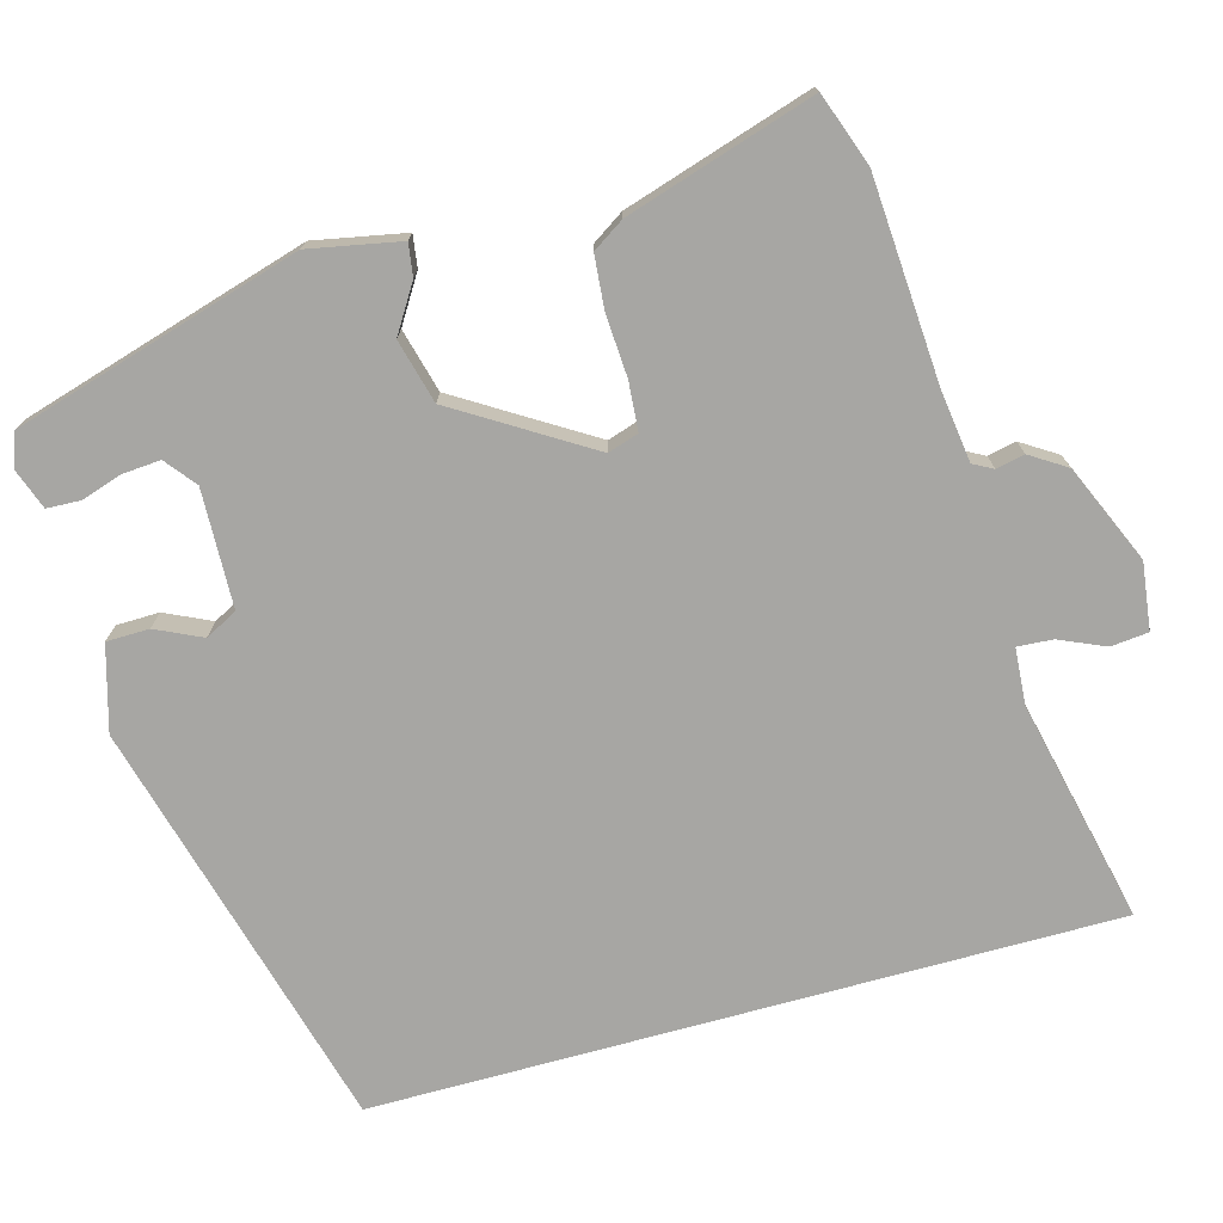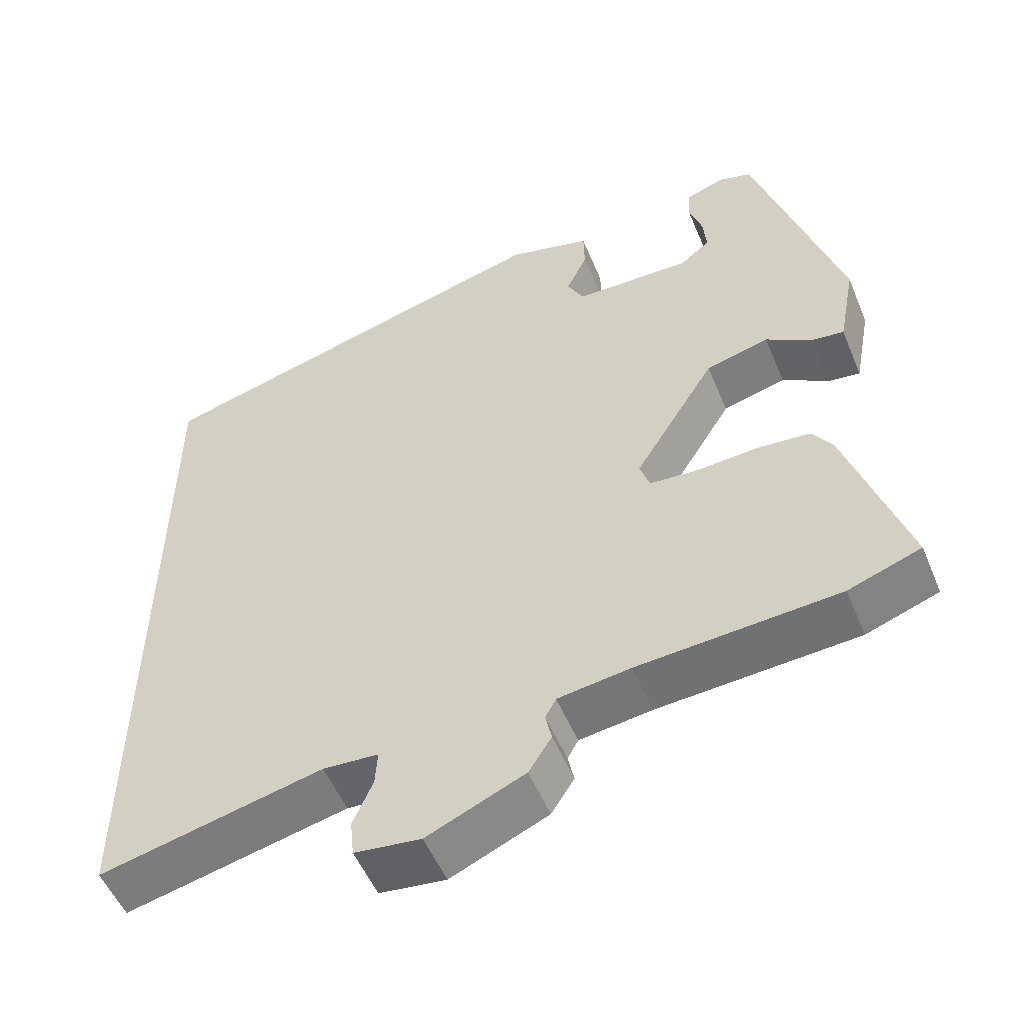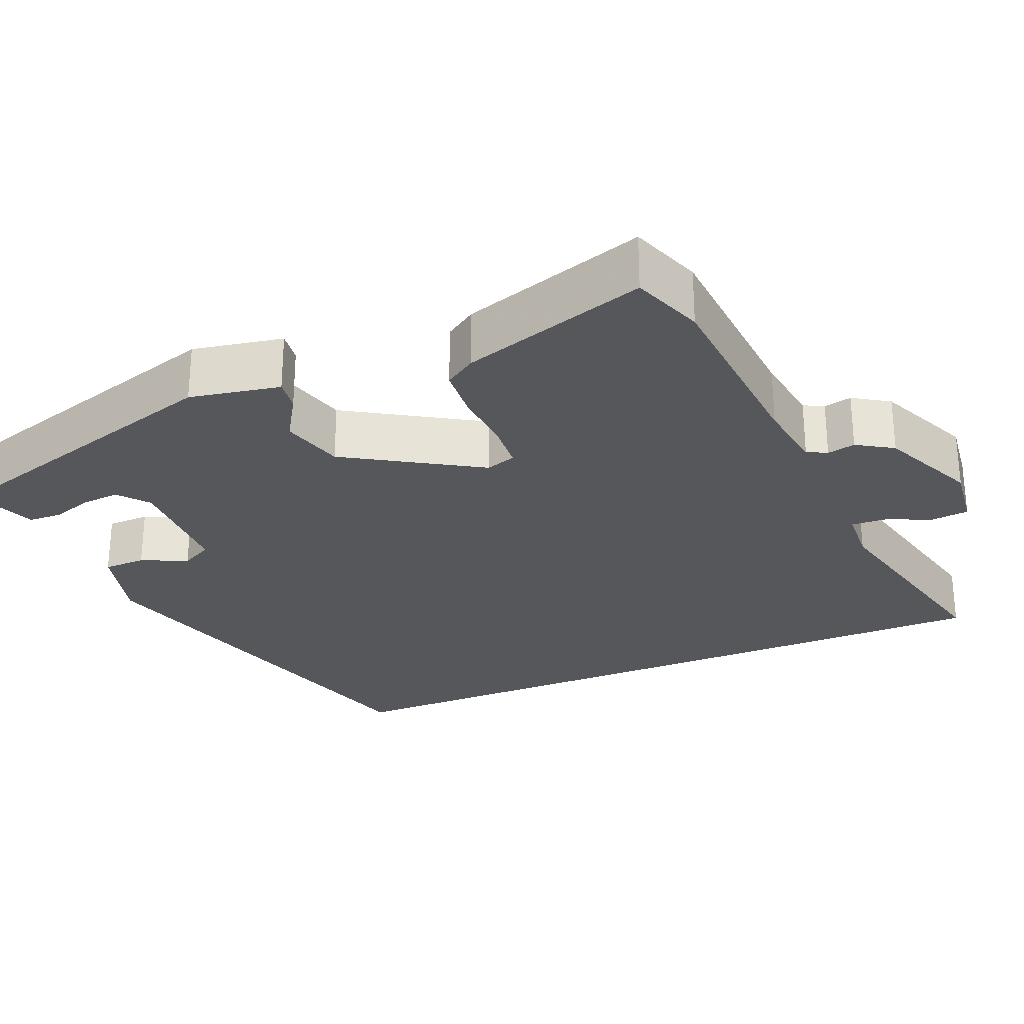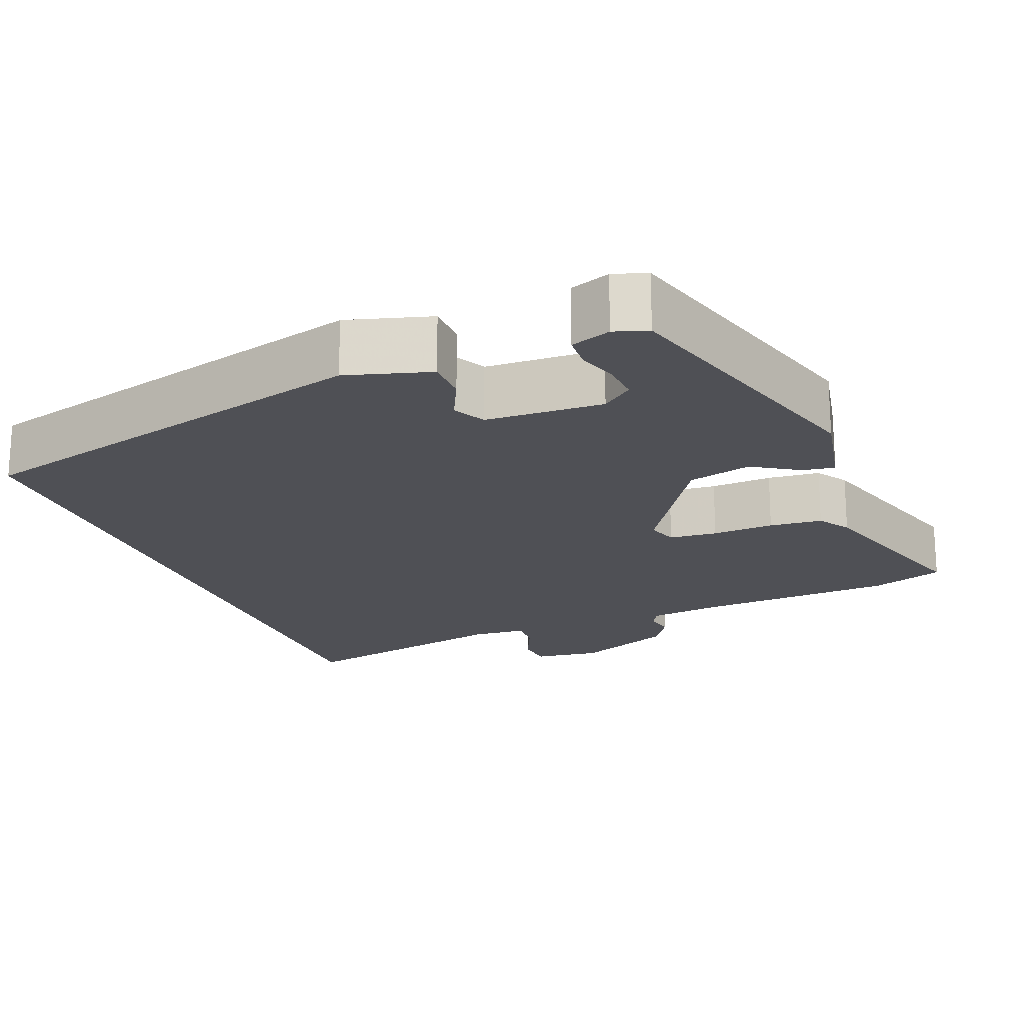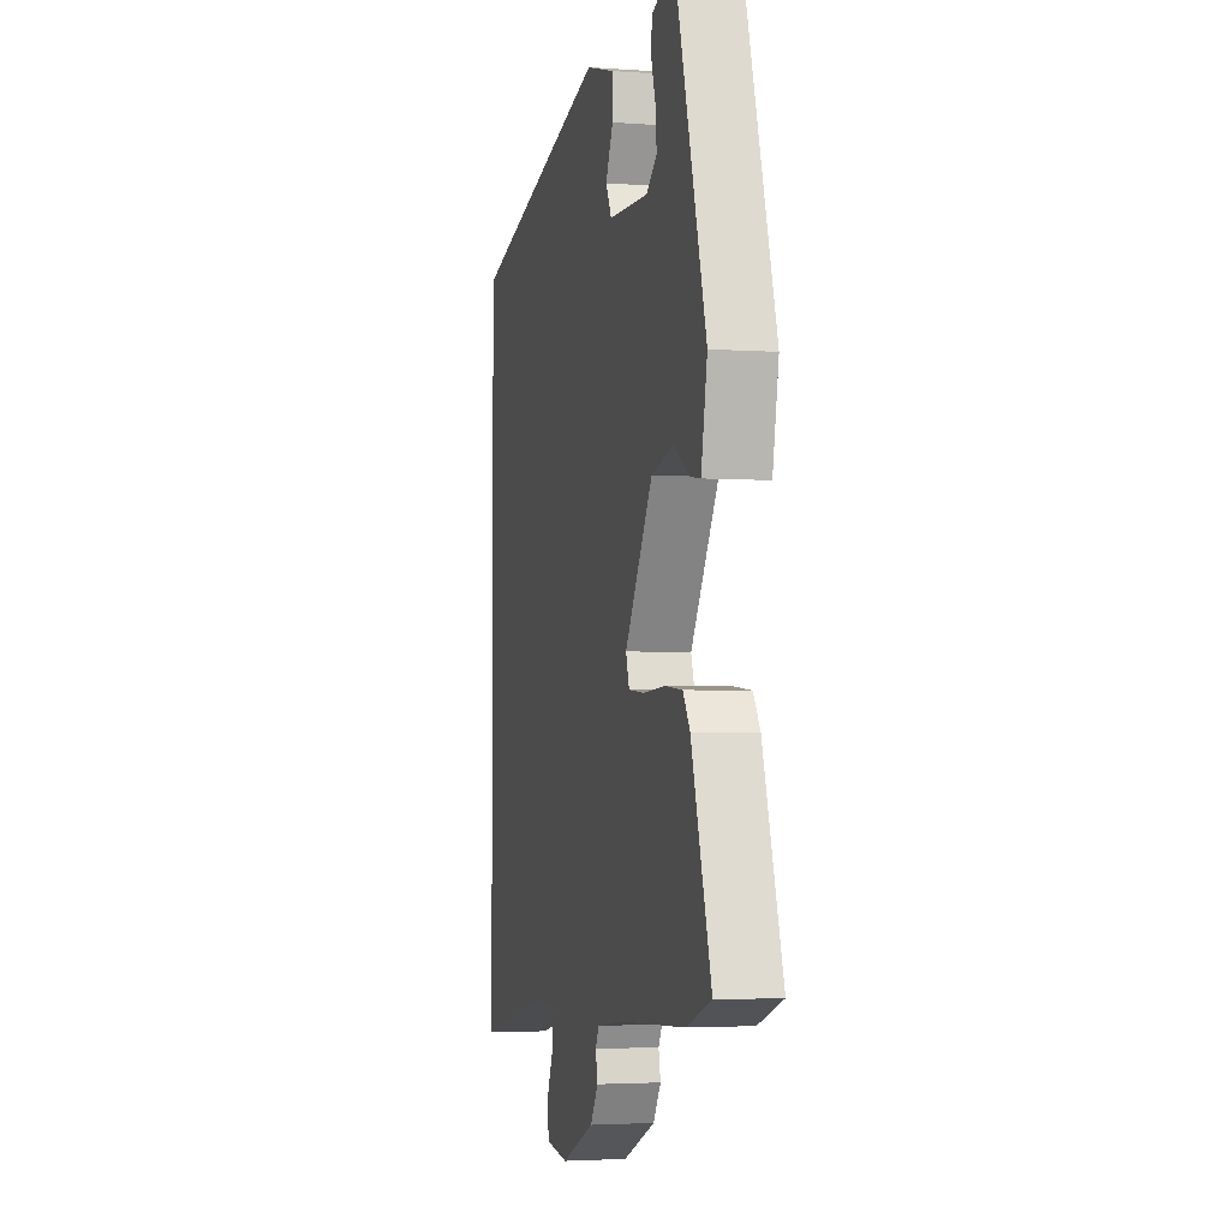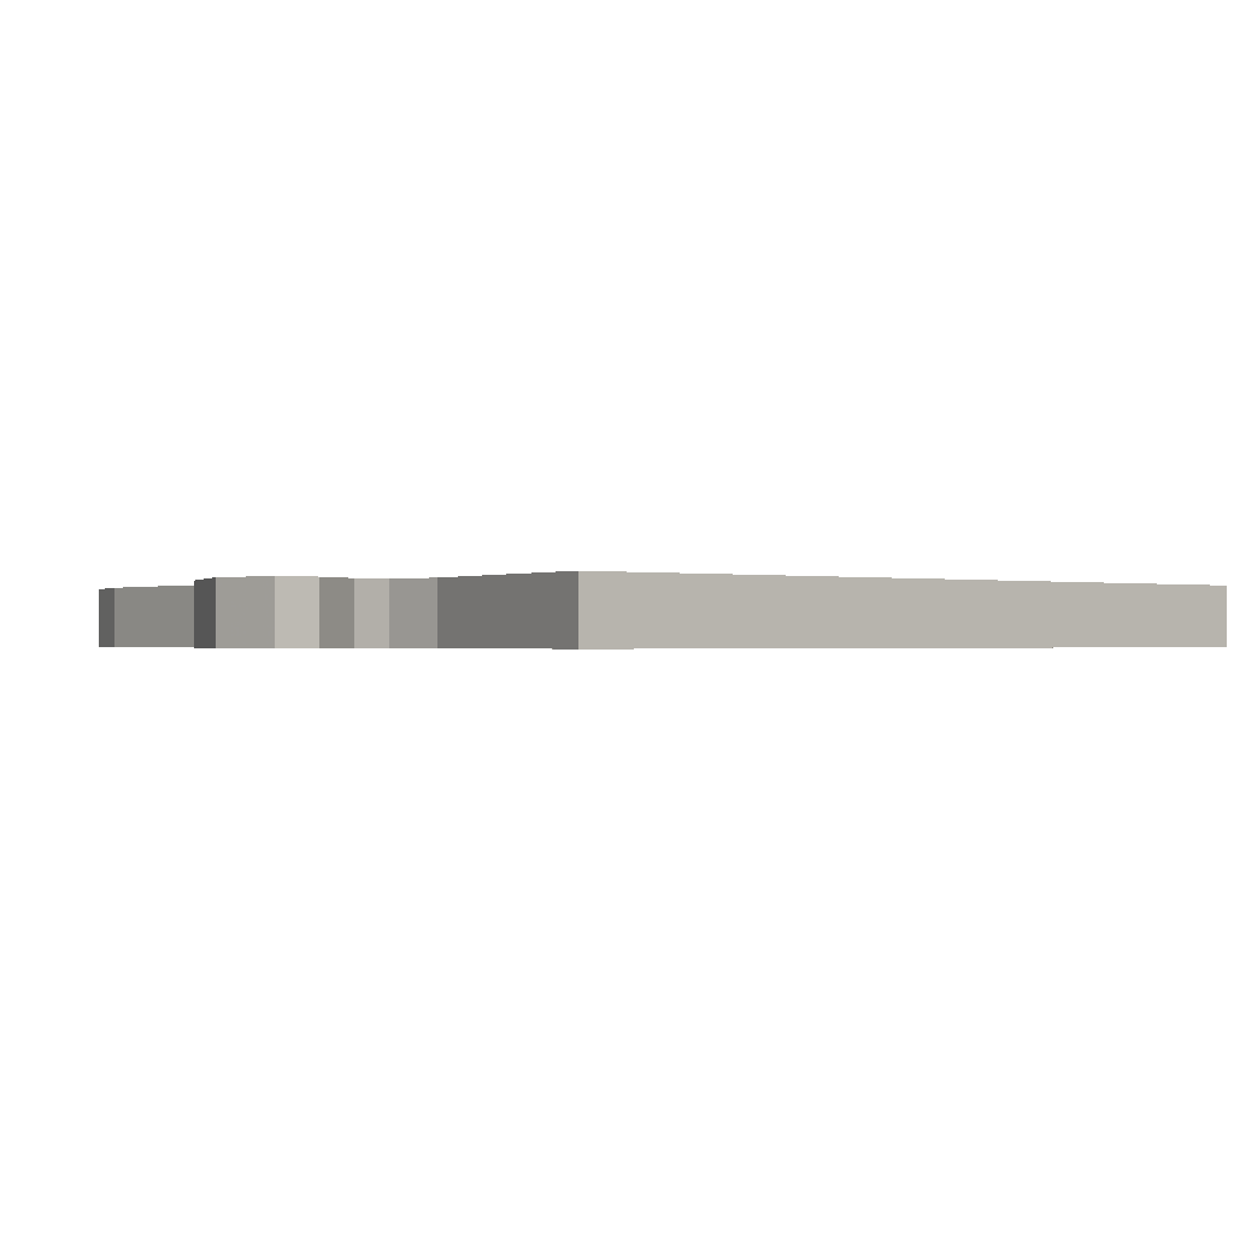
<metadata>
{"format":"obj","ext":"obj","renderer":"f3d","projection":"perspective","resolution":1024,"background":"white","views":[{"elev":-74.2,"azim":105.4,"up":"+Y"},{"elev":-53.5,"azim":22.5,"up":"+Z"},{"elev":-27.2,"azim":113.1,"up":"+Y"},{"elev":-19.4,"azim":21.2,"up":"+Y"},{"elev":-3.1,"azim":76.3,"up":"+Z"},{"elev":-0.5,"azim":-131.4,"up":"+Y"}]}
</metadata>
<code>
v -0.5 0.07 0.358
v 0.043 0.07 0.505
v 0.153 0.07 0.474
v 0.154 0.07 0.418
v 0.126 0.07 0.358
v 0.148 0.07 0.316
v 0.302 0.07 0.311
v 0.342 0.07 0.343
v 0.338 0.07 0.393
v 0.321 0.07 0.446
v 0.323 0.07 0.49
v 0.375 0.07 0.509
v 0.419 0.07 0.495
v 0.53 0.07 0.119
v 0.507 0.07 0
v 0.465 0.07 0.006
v 0.404 0.07 0.044
v 0.321 0.07 0.022
v 0.214 0.07 -0.151
v 0.227 0.07 -0.191
v 0.29 0.07 -0.196
v 0.371 0.07 -0.191
v 0.44 0.07 -0.197
v 0.467 0.07 -0.238
v 0.544 0.07 -0.484
v 0.449 0.07 -0.518
v 0.187 0.07 -0.535
v 0.092 0.07 -0.548
v 0.078 0.07 -0.574
v 0.086 0.07 -0.611
v 0.056 0.07 -0.658
v -0.072 0.07 -0.714
v -0.159 0.07 -0.703
v -0.164 0.07 -0.654
v -0.138 0.07 -0.594
v -0.135 0.07 -0.548
v -0.208 0.07 -0.543
v -0.5 0.07 -0.609
v -0.5 0 0.358
v 0.043 0 0.505
v 0.153 0 0.474
v 0.154 0 0.418
v 0.126 0 0.358
v 0.148 0 0.316
v 0.302 0 0.311
v 0.342 0 0.343
v 0.338 0 0.393
v 0.321 0 0.446
v 0.323 0 0.49
v 0.375 0 0.509
v 0.419 0 0.495
v 0.53 0 0.119
v 0.507 0 0
v 0.465 0 0.006
v 0.404 0 0.044
v 0.321 0 0.022
v 0.214 0 -0.151
v 0.227 0 -0.191
v 0.29 0 -0.196
v 0.371 0 -0.191
v 0.44 0 -0.197
v 0.467 0 -0.238
v 0.544 0 -0.484
v 0.449 0 -0.518
v 0.187 0 -0.535
v 0.092 0 -0.548
v 0.078 0 -0.574
v 0.086 0 -0.611
v 0.056 0 -0.658
v -0.072 0 -0.714
v -0.159 0 -0.703
v -0.164 0 -0.654
v -0.138 0 -0.594
v -0.135 0 -0.548
v -0.208 0 -0.543
v -0.5 0 -0.609
f 1 2 3
f 38 1 3
f 37 38 3
f 36 37 3
f 35 36 3
f 33 34 35
f 32 33 35
f 31 32 35
f 30 31 35
f 29 30 35
f 28 29 35
f 25 26 27
f 24 25 27
f 23 24 27
f 22 23 27
f 21 22 27
f 20 21 27 28
f 19 20 28 35
f 15 16 17
f 14 15 17
f 13 14 17
f 12 13 17
f 11 12 17
f 9 10 11
f 9 11 17
f 8 9 17
f 7 8 17 18
f 3 4 5
f 35 3 5
f 35 5 6
f 18 19 35
f 7 18 35
f 6 7 35
f 41 40 39
f 41 39 76
f 41 76 75
f 41 75 74
f 41 74 73
f 73 72 71
f 73 71 70
f 73 70 69
f 73 69 68
f 73 68 67
f 73 67 66
f 65 64 63
f 65 63 62
f 65 62 61
f 65 61 60
f 65 60 59
f 66 65 59 58
f 73 66 58 57
f 55 54 53
f 55 53 52
f 55 52 51
f 55 51 50
f 55 50 49
f 49 48 47
f 55 49 47
f 55 47 46
f 56 55 46 45
f 43 42 41
f 43 41 73
f 44 43 73
f 73 57 56
f 73 56 45
f 73 45 44
f 1 39 40 2
f 2 40 41 3
f 3 41 42 4
f 4 42 43 5
f 5 43 44 6
f 6 44 45 7
f 7 45 46 8
f 8 46 47 9
f 9 47 48 10
f 10 48 49 11
f 11 49 50 12
f 12 50 51 13
f 13 51 52 14
f 14 52 53 15
f 15 53 54 16
f 16 54 55 17
f 17 55 56 18
f 18 56 57 19
f 19 57 58 20
f 20 58 59 21
f 21 59 60 22
f 22 60 61 23
f 23 61 62 24
f 24 62 63 25
f 25 63 64 26
f 26 64 65 27
f 27 65 66 28
f 28 66 67 29
f 29 67 68 30
f 30 68 69 31
f 31 69 70 32
f 32 70 71 33
f 33 71 72 34
f 34 72 73 35
f 35 73 74 36
f 36 74 75 37
f 37 75 76 38
f 38 76 39 1

</code>
